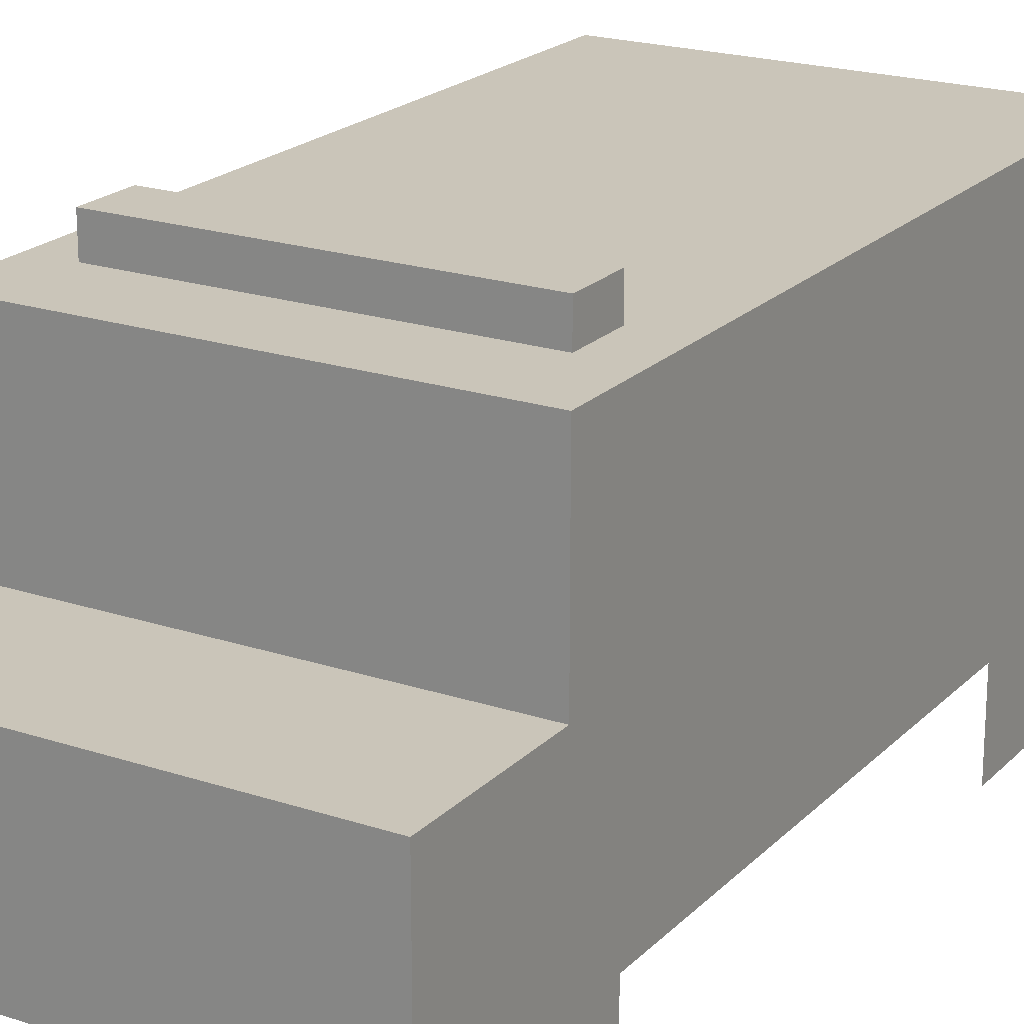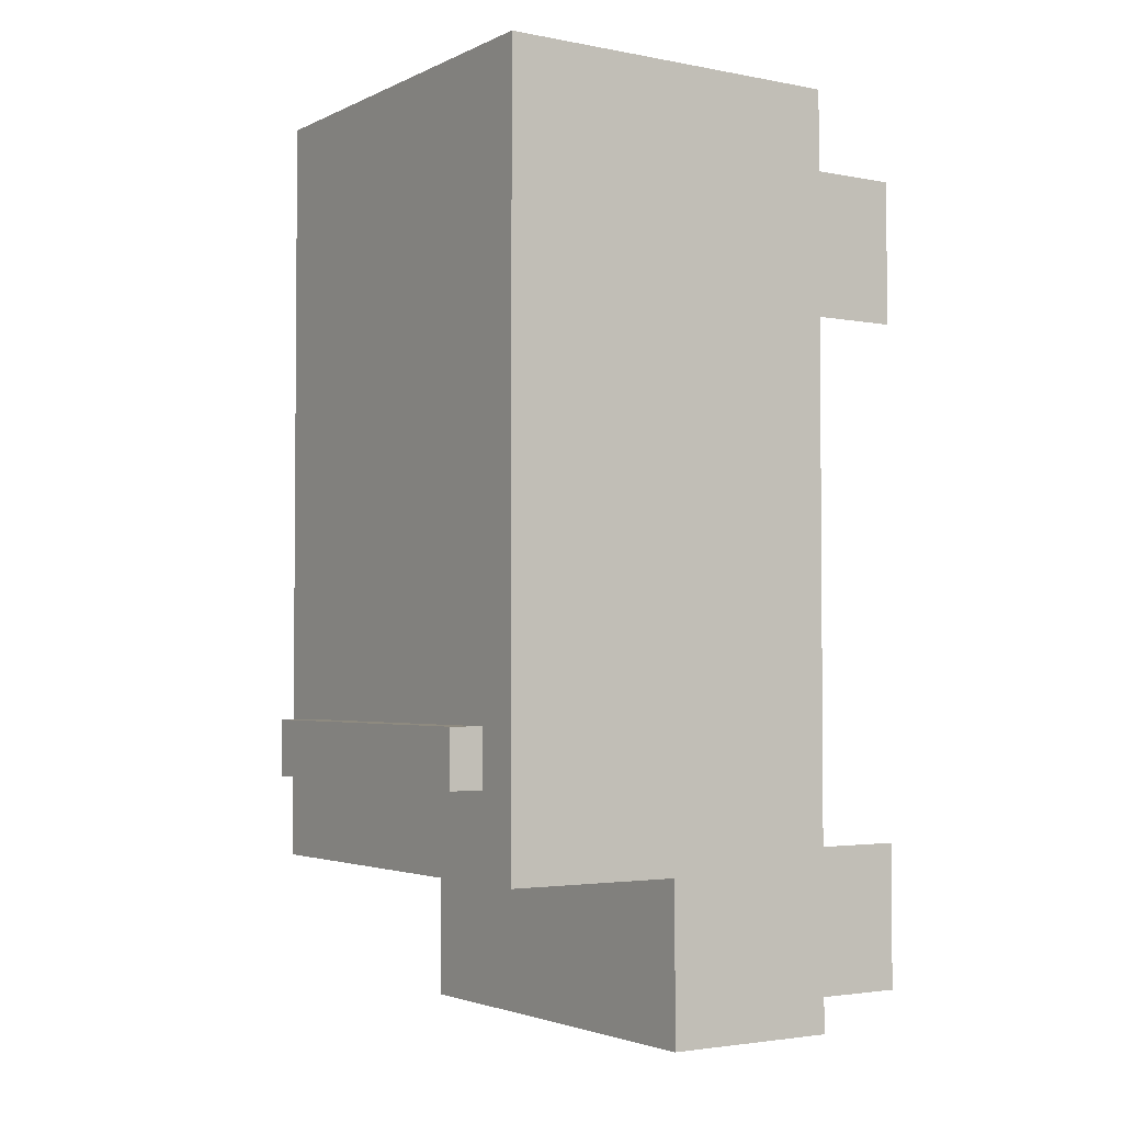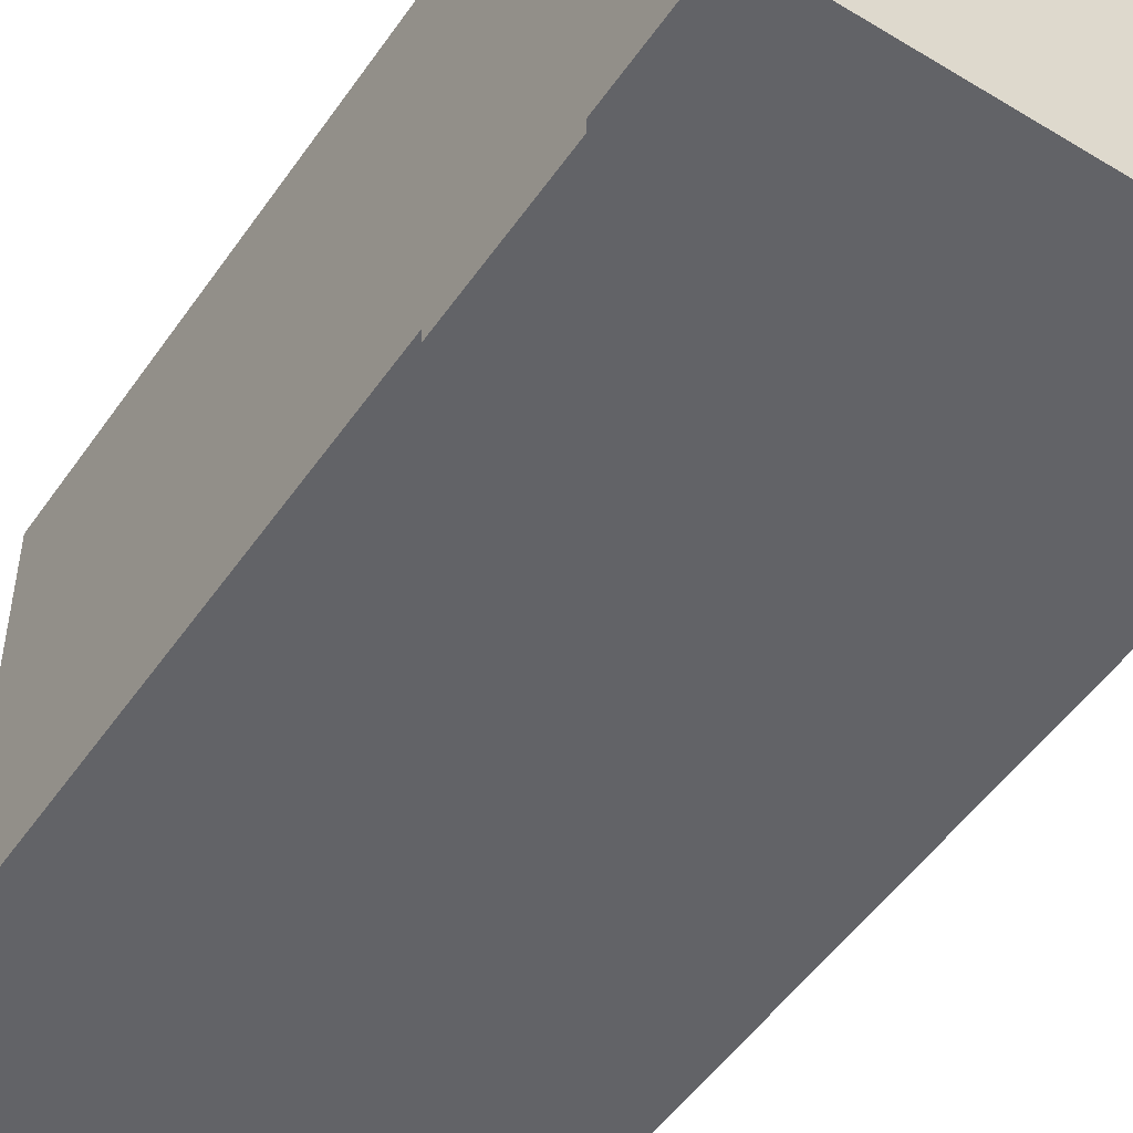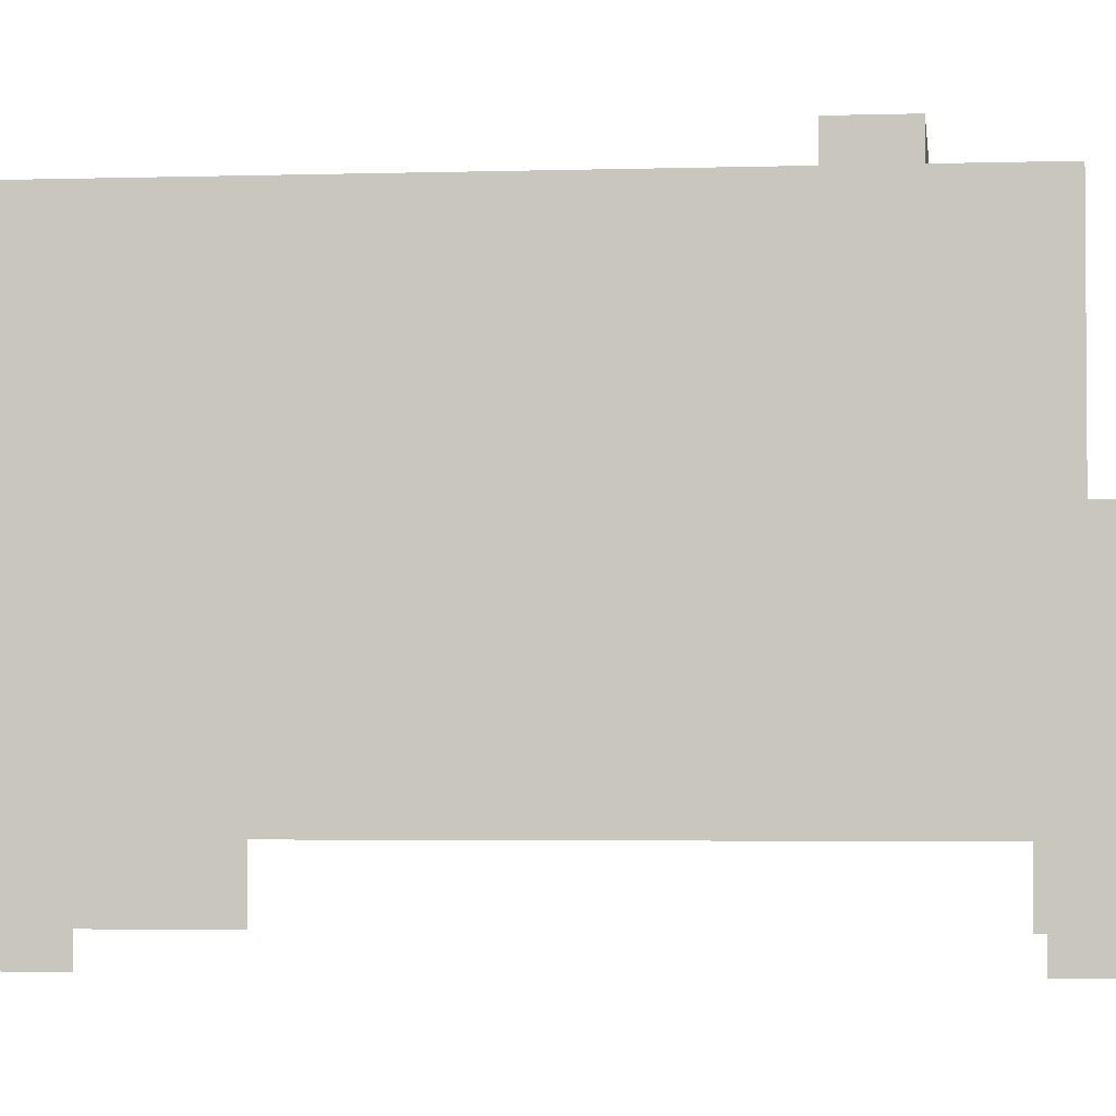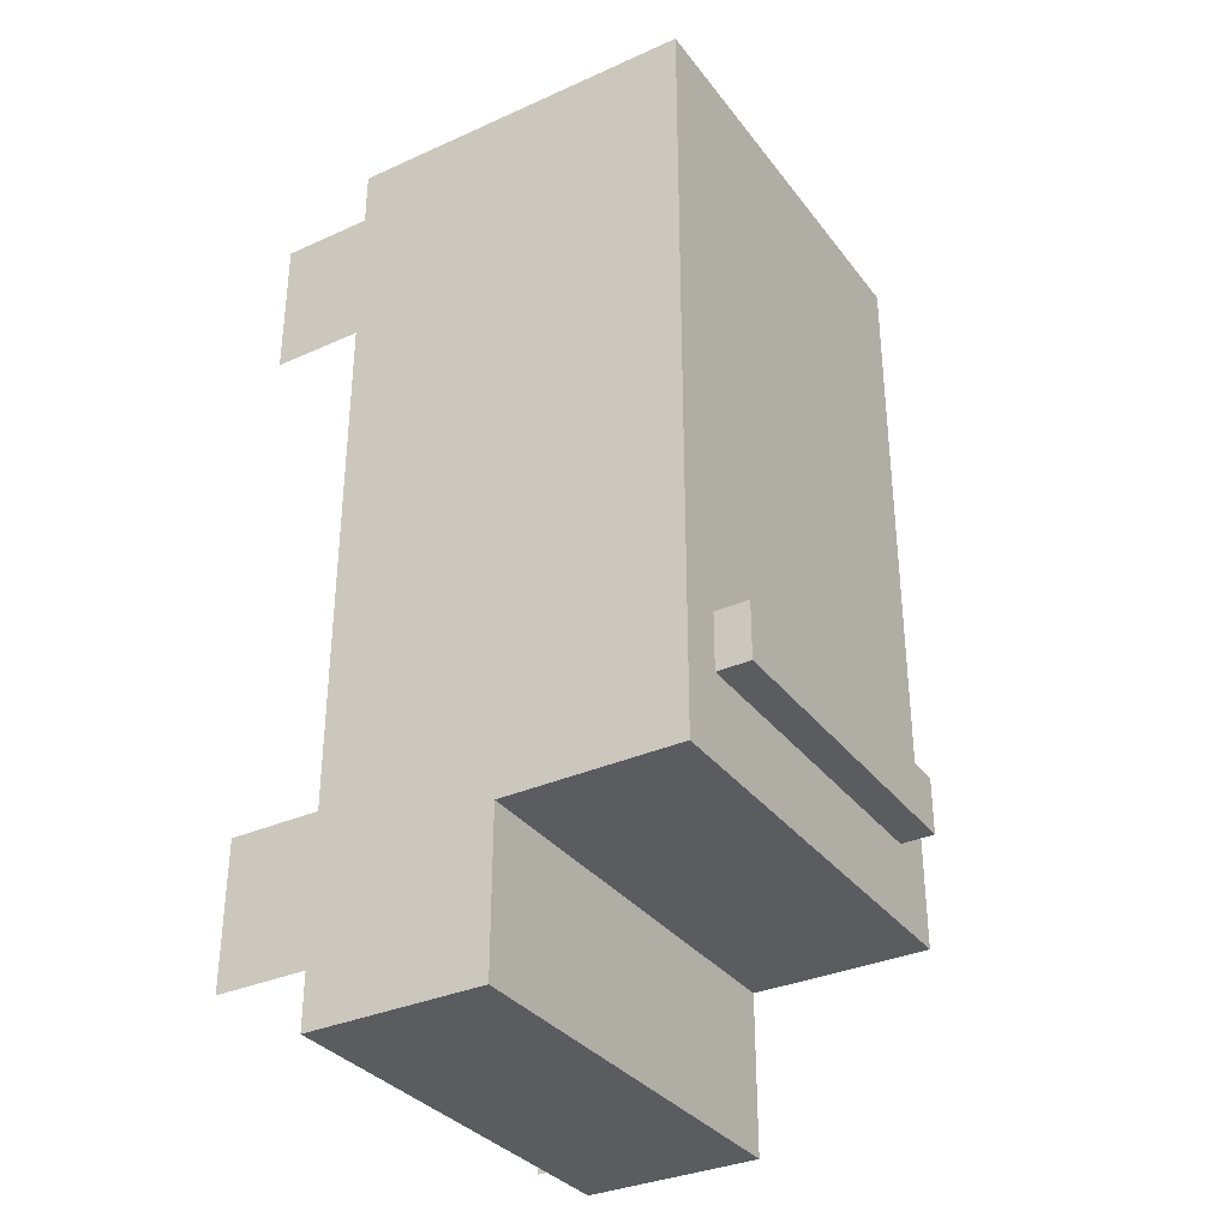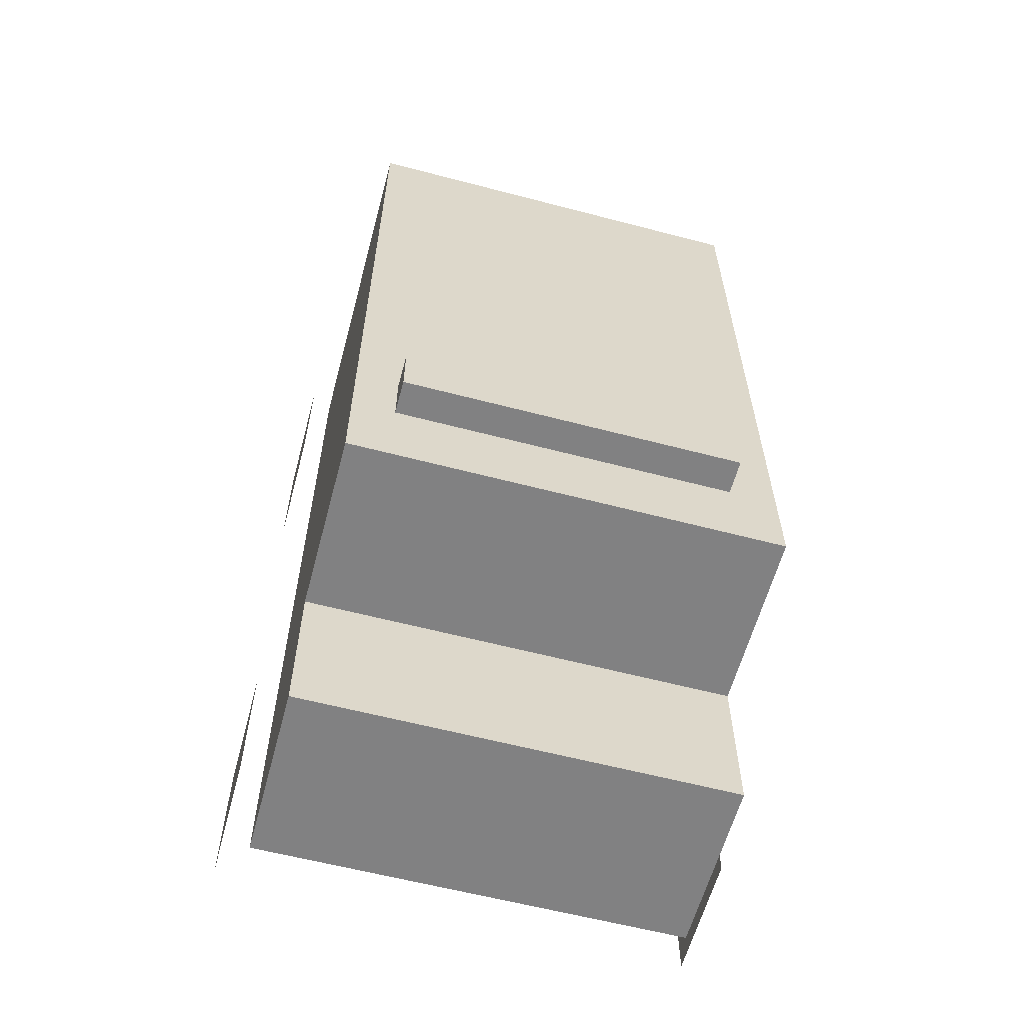
<metadata>
{"format":"obj","ext":"obj","renderer":"f3d","projection":"perspective","resolution":1024,"background":"white","views":[{"elev":20.7,"azim":-149.1,"up":"+Y"},{"elev":-2.9,"azim":-123.4,"up":"+Z"},{"elev":-51.0,"azim":-33.6,"up":"+Y"},{"elev":-3.0,"azim":96.4,"up":"+Y"},{"elev":-33.6,"azim":121.4,"up":"+Z"},{"elev":-60.5,"azim":165.0,"up":"+Z"}]}
</metadata>
<code>
g royale_ambulance_LOD_1_A
v 1.511 0.8609 0.8341
v 1.511 0.03091 1.742
v 1.511 0.8609 1.742
v 1.511 0.03091 0.8341
v 1.348 1.611 -2.568
v 1.348 2.749 2.3
v 1.348 2.749 -2.568
v 1.348 0.4739 2.3
v 1.348 0.4739 -3.581
v 1.348 1.611 -3.581
v -1.382 0.4739 2.3
v -1.382 1.611 -3.581
v -1.382 1.611 -2.568
v -1.382 0.4739 -3.581
v -1.382 2.749 -2.568
v -1.382 2.749 2.3
v 1.348 1.611 -2.568
v -1.382 2.749 -2.568
v -1.382 1.611 -2.568
v 1.348 2.749 -2.568
v 1.348 1.611 -3.581
v -1.382 1.611 -2.568
v -1.382 1.611 -3.581
v 1.348 1.611 -2.568
v 1.348 2.749 -2.568
v -1.382 2.749 2.3
v -1.382 2.749 -2.568
v 1.348 2.749 2.3
v 1.348 1.611 -3.581
v -1.382 0.4739 -3.581
v 1.348 0.4739 -3.581
v -1.382 1.611 -3.581
v 1.511 0.8609 -3.329
v 1.511 0.03091 -2.421
v 1.511 0.8609 -2.421
v 1.511 0.03091 -3.329
v -1.511 0.8609 0.8341
v -1.511 0.03091 1.742
v -1.511 0.03091 0.8341
v -1.511 0.8609 1.742
v -1.511 0.8609 -3.329
v -1.511 0.03091 -2.421
v -1.511 0.03091 -3.329
v -1.511 0.8609 -2.421
v -1.077 2.75 -1.666
v -1.077 2.965 -1.666
v 1.076 2.965 -1.666
v 1.076 2.75 -1.666
v -1.077 2.965 -1.666
v -1.077 2.965 -2.032
v 1.076 2.965 -2.032
v 1.076 2.965 -1.666
v -1.077 2.965 -2.032
v -1.077 2.75 -2.032
v 1.076 2.75 -2.032
v 1.076 2.965 -2.032
v 1.076 2.75 -1.666
v 1.076 2.965 -1.666
v 1.076 2.965 -2.032
v 1.076 2.75 -2.032
v -1.077 2.75 -2.032
v -1.077 2.965 -2.032
v -1.077 2.965 -1.666
v -1.077 2.75 -1.666
v 1.348 0.4739 2.3
v -1.382 0.4739 2.3
v -1.382 2.749 2.3
v 1.348 2.749 2.3
v -1.382 0.4739 2.3
v 1.348 0.4739 2.3
v 1.348 0.4739 -3.581
v -1.382 0.4739 -3.581
g royale_ambulance_LOD_1_A_0
f 3 2 1
f 4 1 2
f 7 6 5
f 8 5 6
f 8 9 5
f 10 5 9
f 13 12 11
f 14 11 12
f 13 11 15
f 16 15 11
f 19 18 17
f 20 17 18
f 23 22 21
f 24 21 22
f 27 26 25
f 28 25 26
f 31 30 29
f 32 29 30
f 35 34 33
f 36 33 34
f 39 38 37
f 40 37 38
f 43 42 41
f 44 41 42
f 47 46 45
f 48 47 45
f 51 50 49
f 52 51 49
f 55 54 53
f 56 55 53
f 59 58 57
f 60 59 57
f 63 62 61
f 64 63 61
f 67 66 65
f 68 67 65
f 71 70 69
f 72 71 69

</code>
